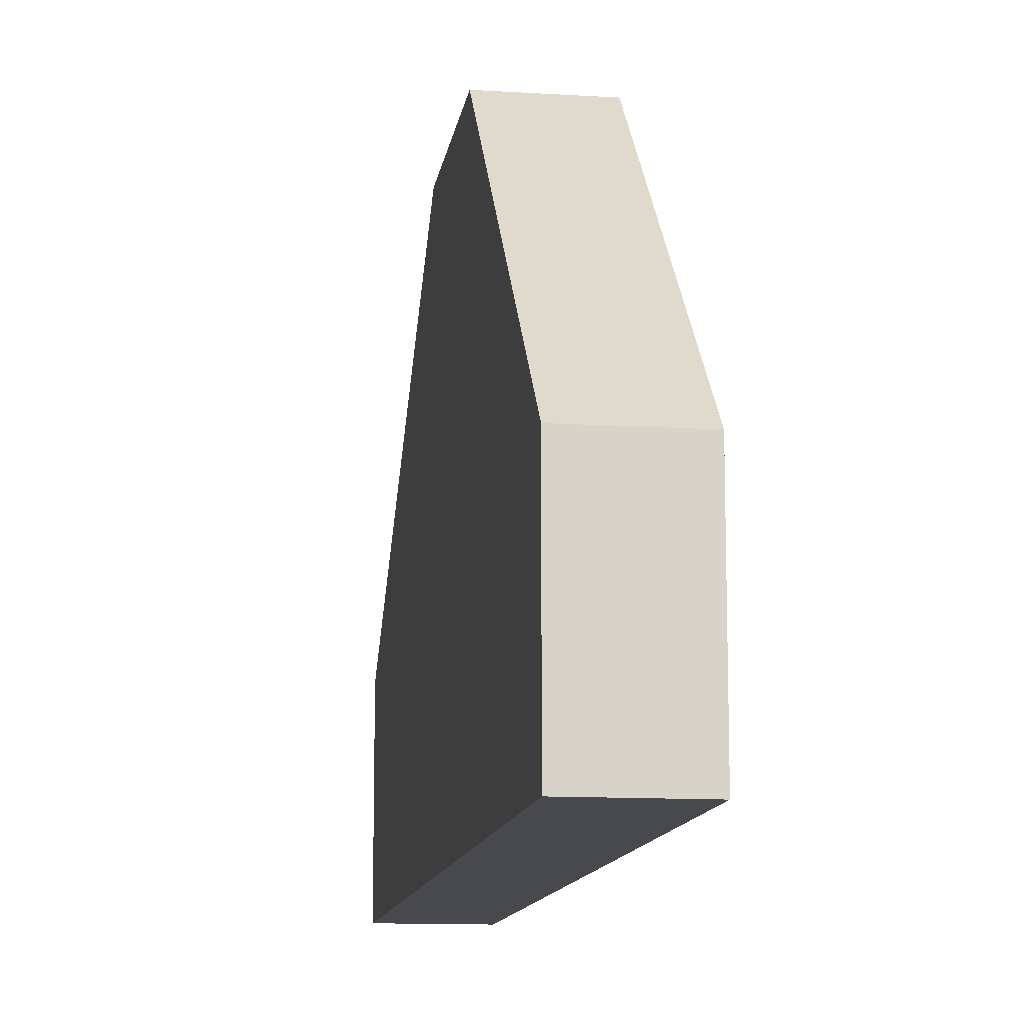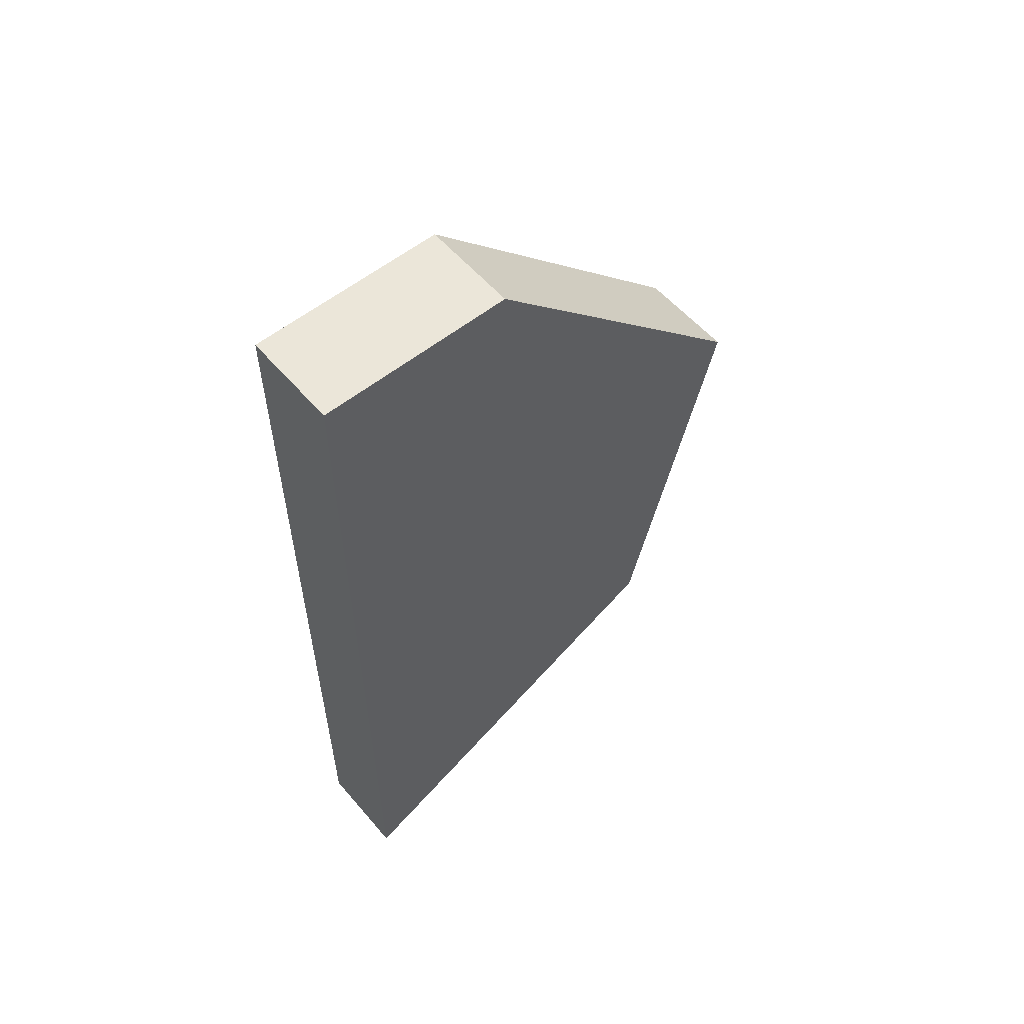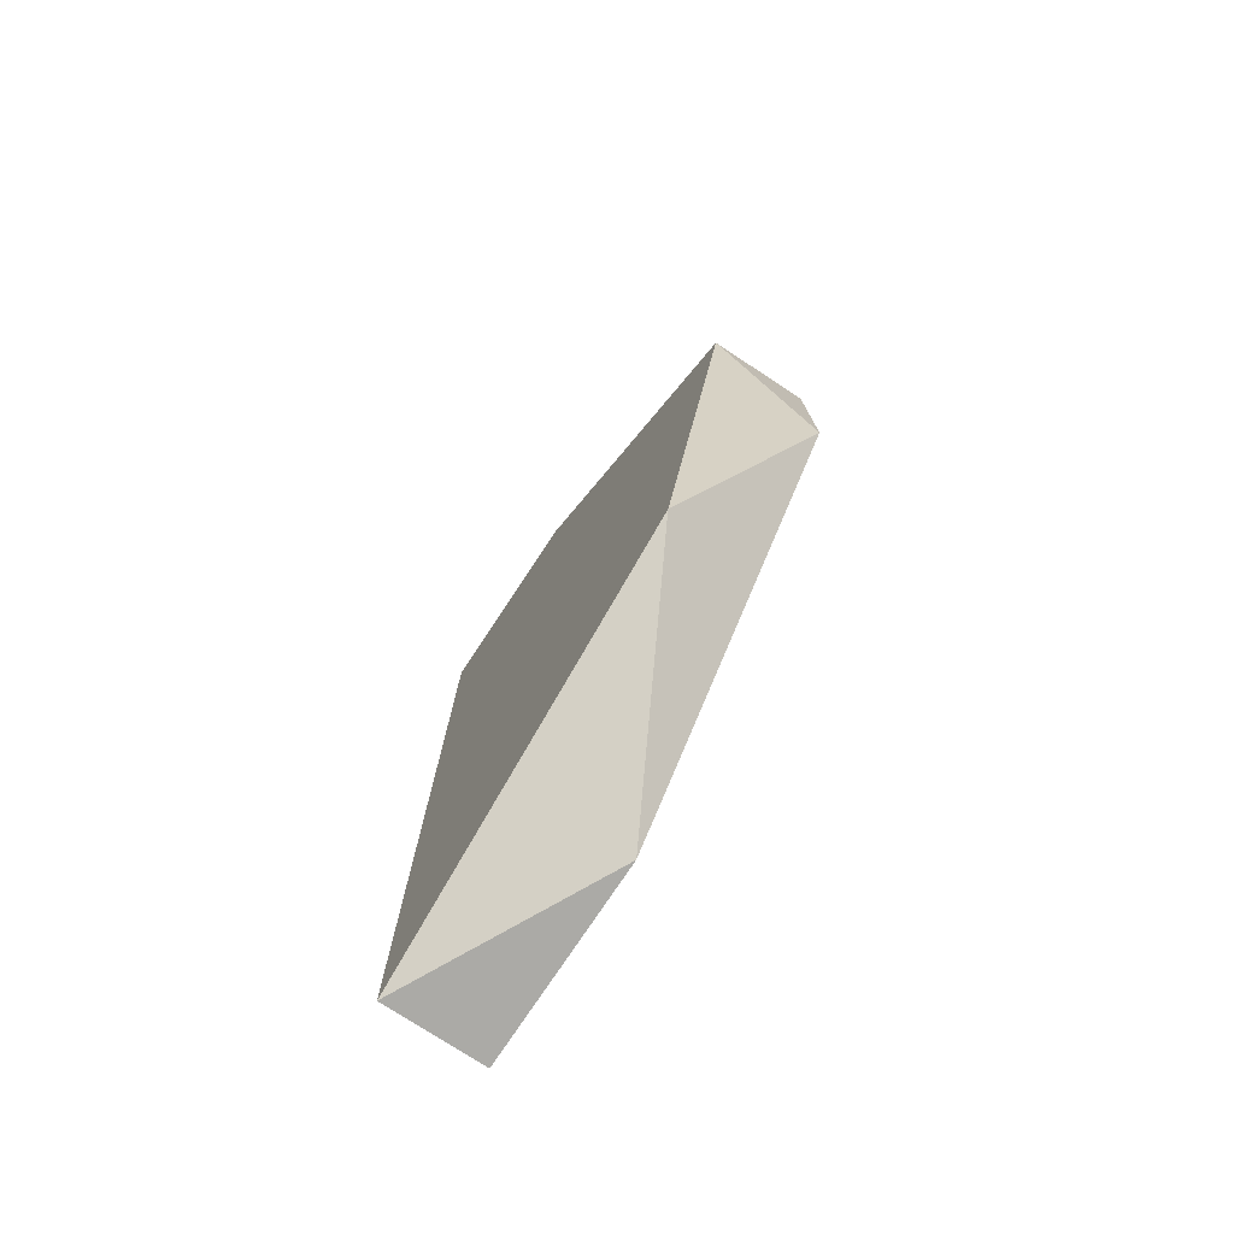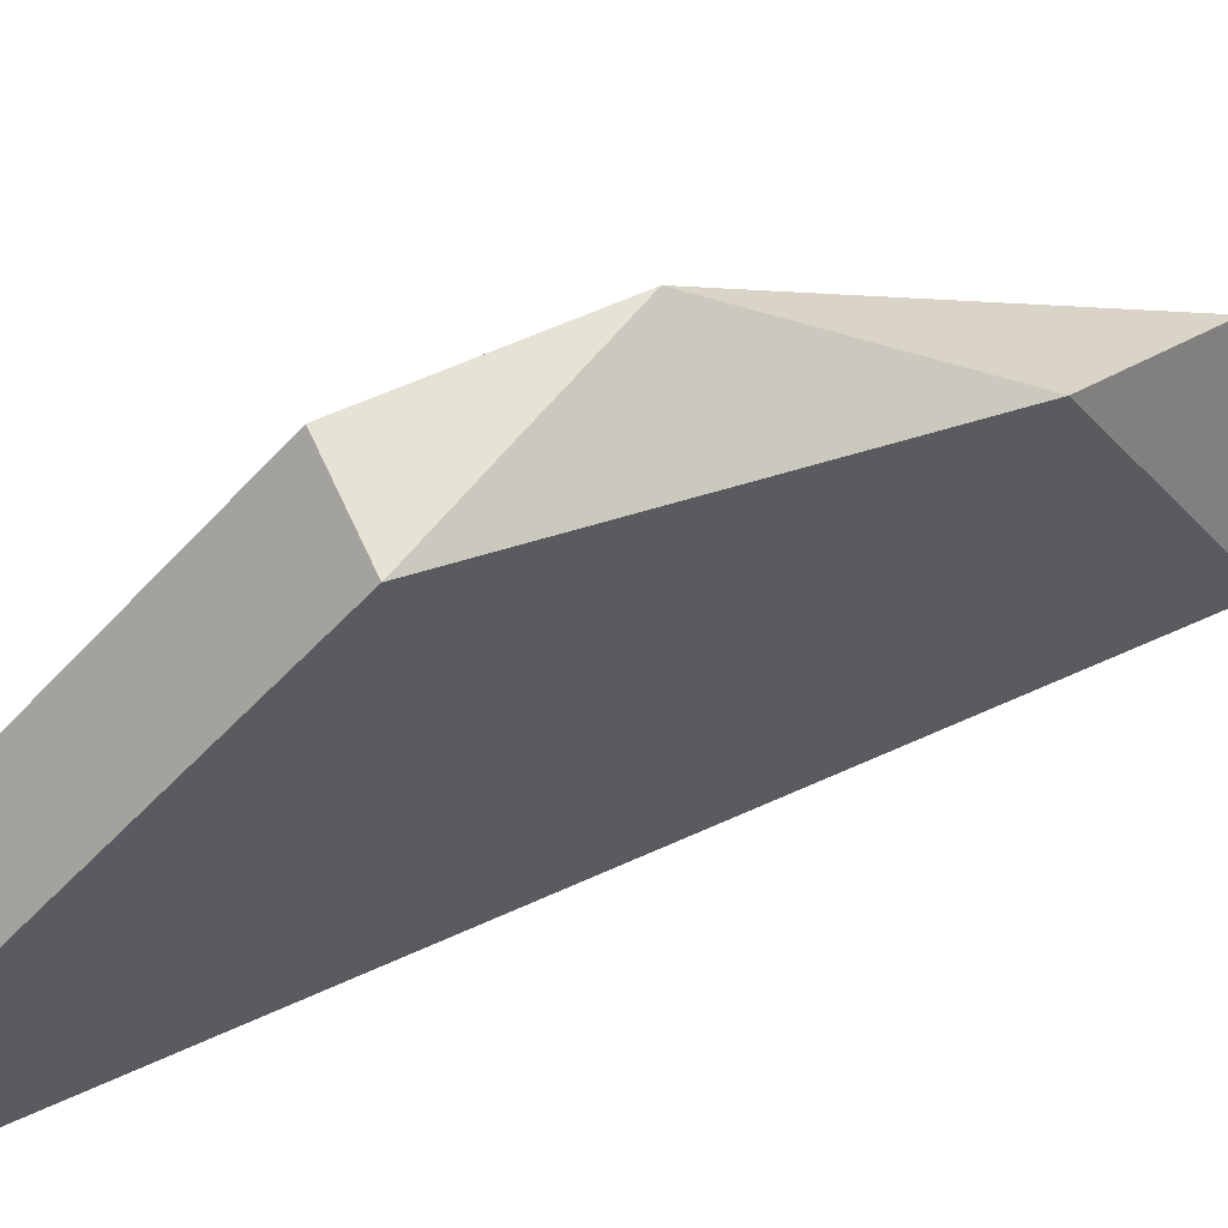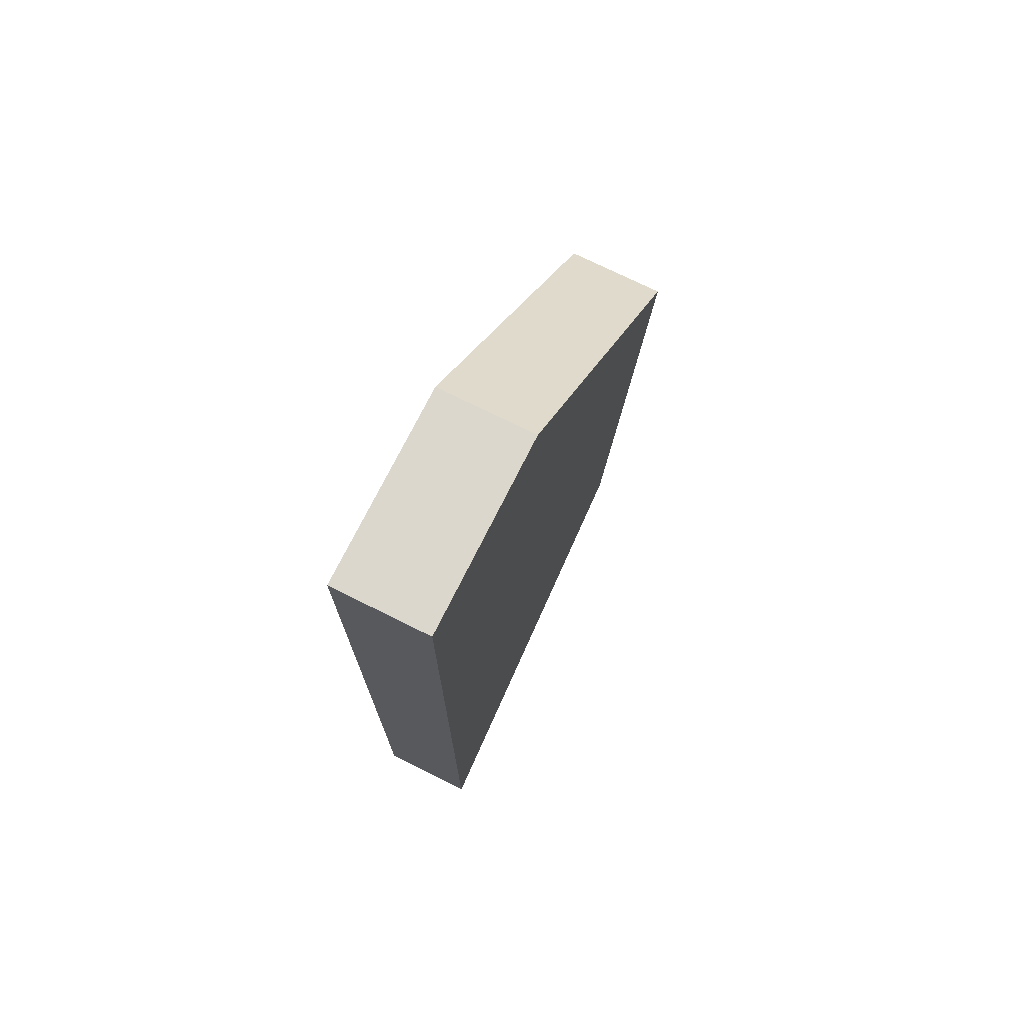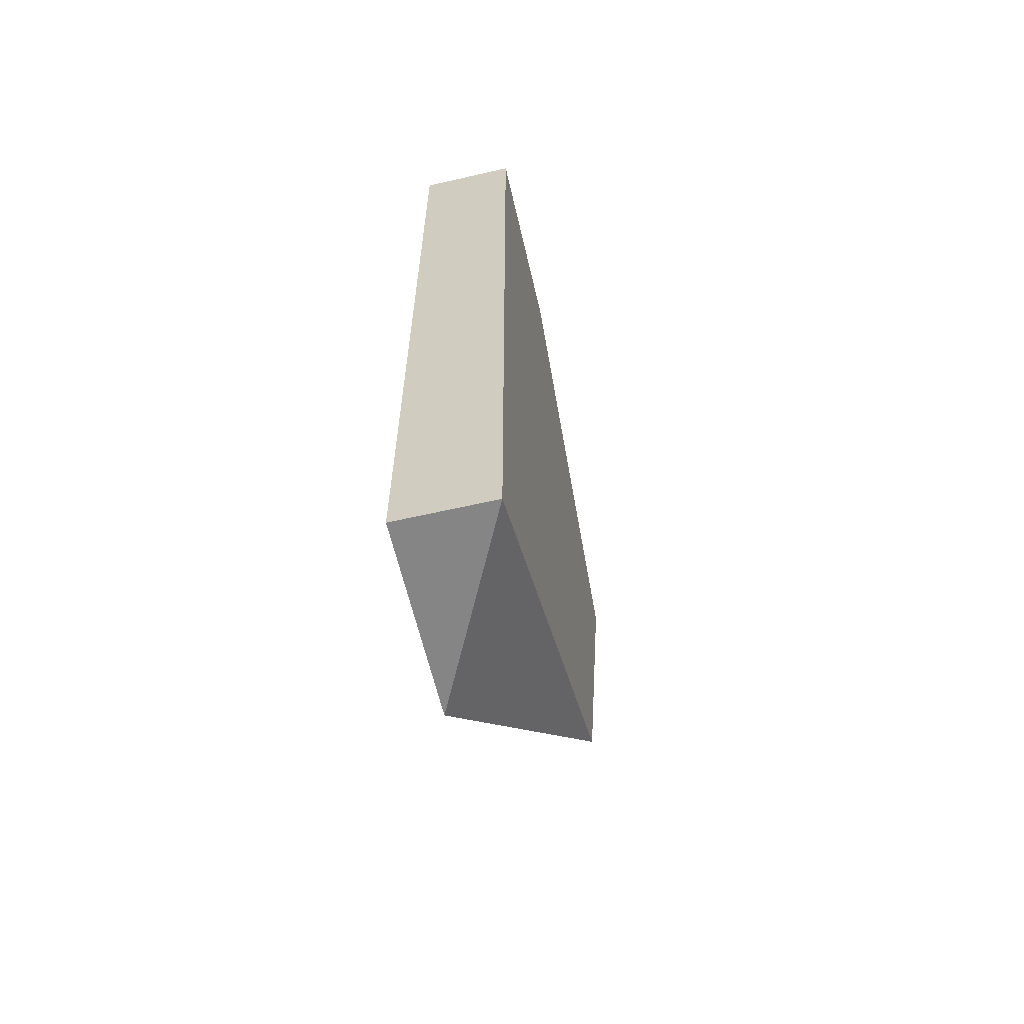
<metadata>
{"format":"obj","ext":"obj","renderer":"f3d","projection":"perspective","resolution":1024,"background":"white","views":[{"elev":-12.3,"azim":-8.3,"up":"+Y"},{"elev":56.6,"azim":50.0,"up":"+Z"},{"elev":-75.7,"azim":146.6,"up":"+Z"},{"elev":63.4,"azim":65.5,"up":"+Y"},{"elev":73.1,"azim":26.5,"up":"+Z"},{"elev":-61.7,"azim":13.1,"up":"+Z"}]}
</metadata>
<code>
v -0.02393 0.01108 0.0022
v -0.02393 0.004186 -0.006079
v -0.02393 0.004186 0.006341
v -0.02393 0.006946 0.006341
v -0.02393 0.009704 -0.003318
v -0.02531 0.01108 -0.000558
v -0.02531 0.01108 0.0022
v -0.02531 0.004186 -0.006079
v -0.02531 0.004186 0.006341
v -0.02531 0.006946 -0.006079
v -0.02531 0.006946 0.006341
f 11 3 4
f 10 8 9
f 8 10 2
f 9 8 2
f 2 1 3
f 9 2 3
f 10 9 7
f 1 2 5
f 2 10 5
f 9 3 11
f 1 7 11
f 7 9 11
f 7 1 6
f 10 7 6
f 1 5 6
f 5 10 6
f 3 1 4
f 1 11 4

</code>
